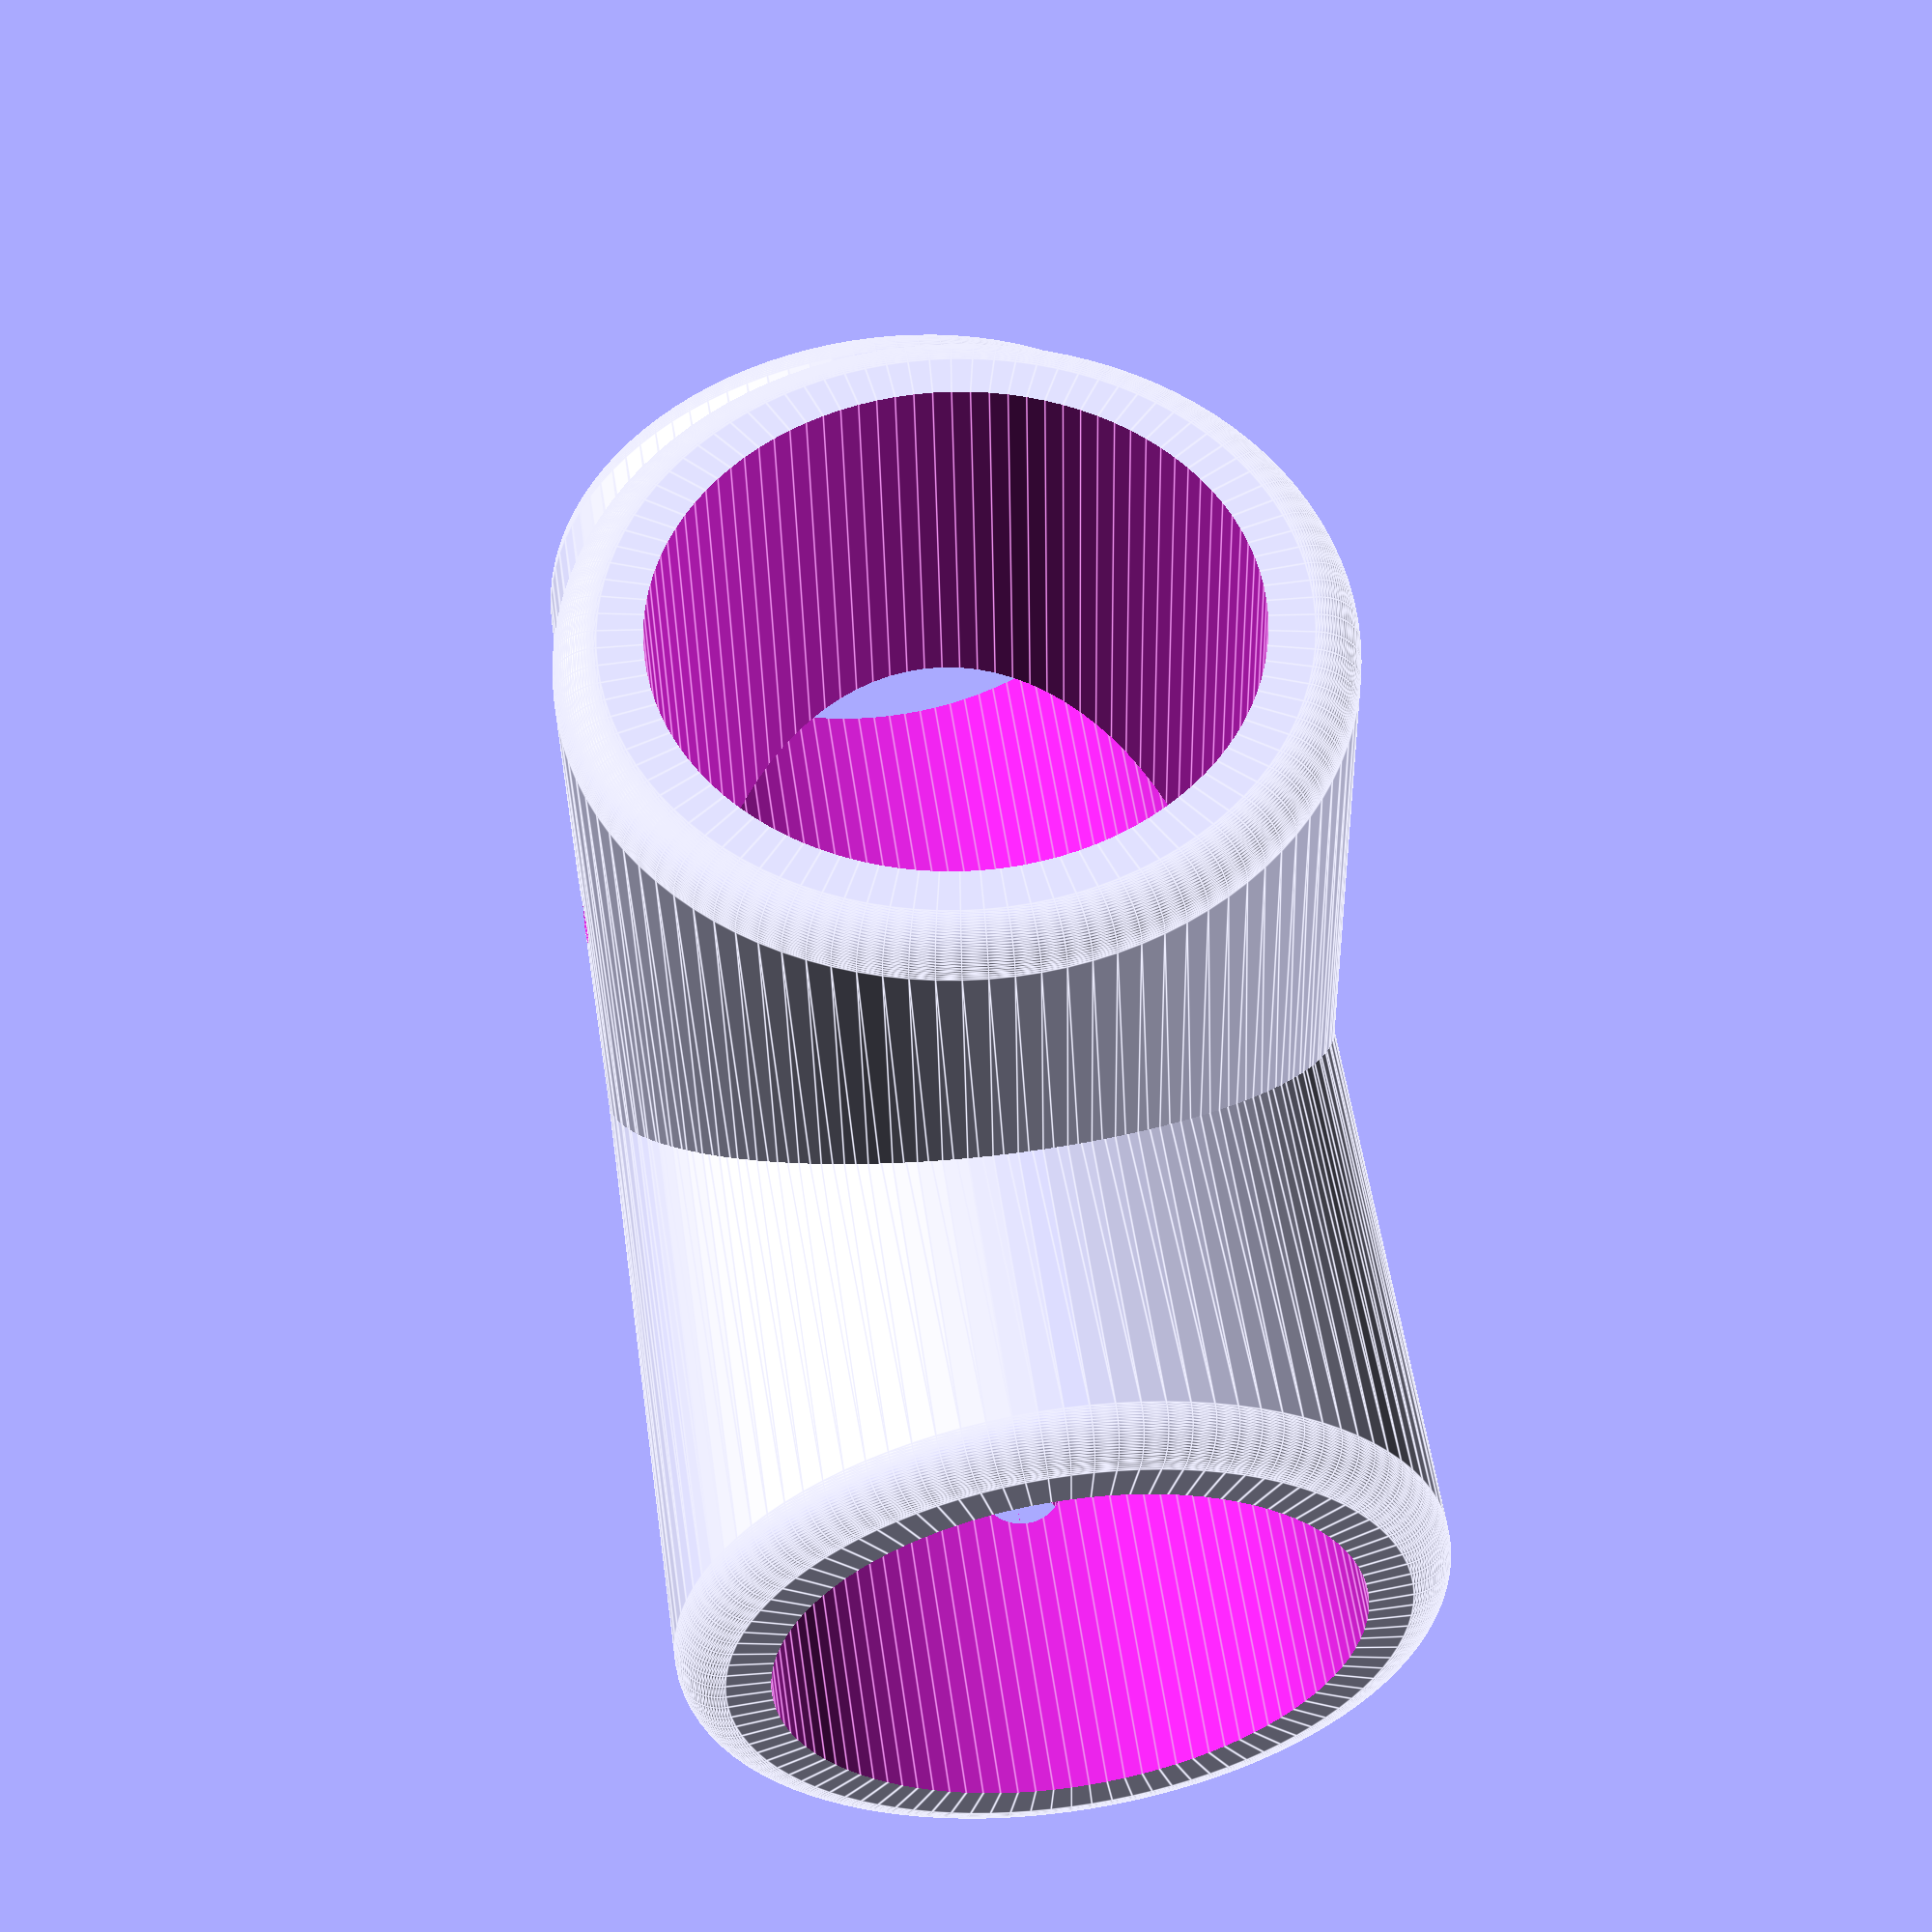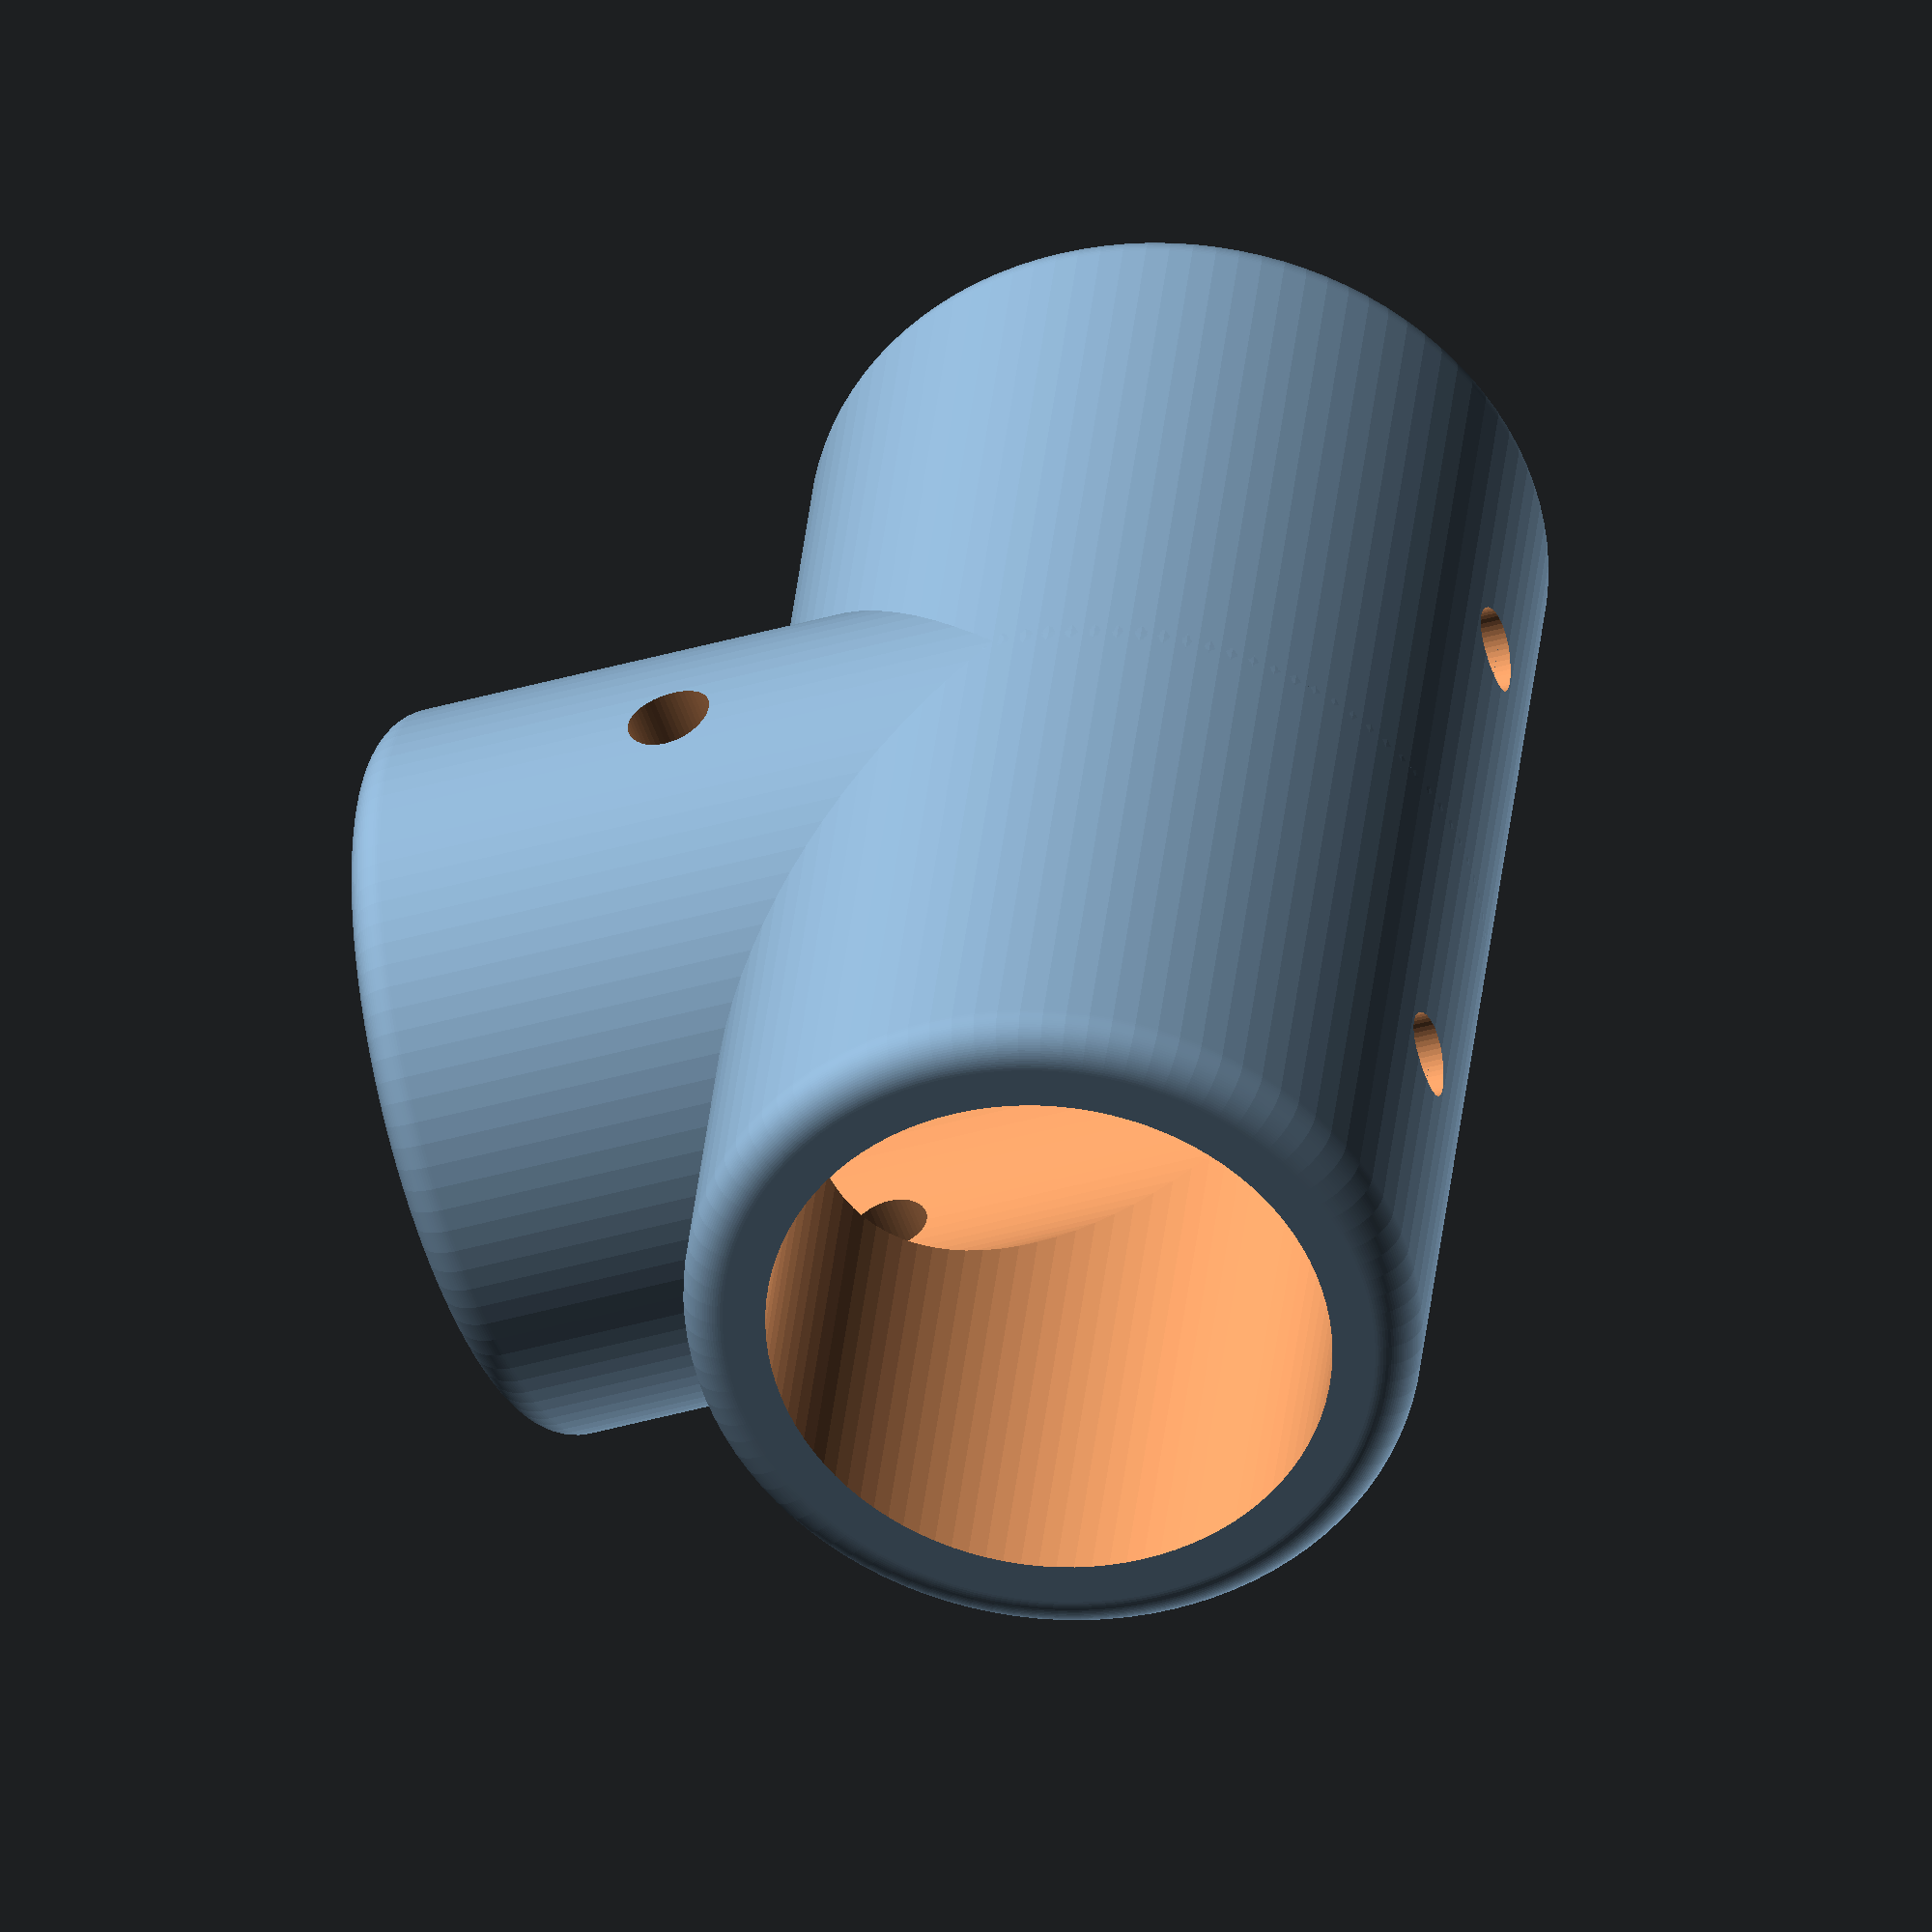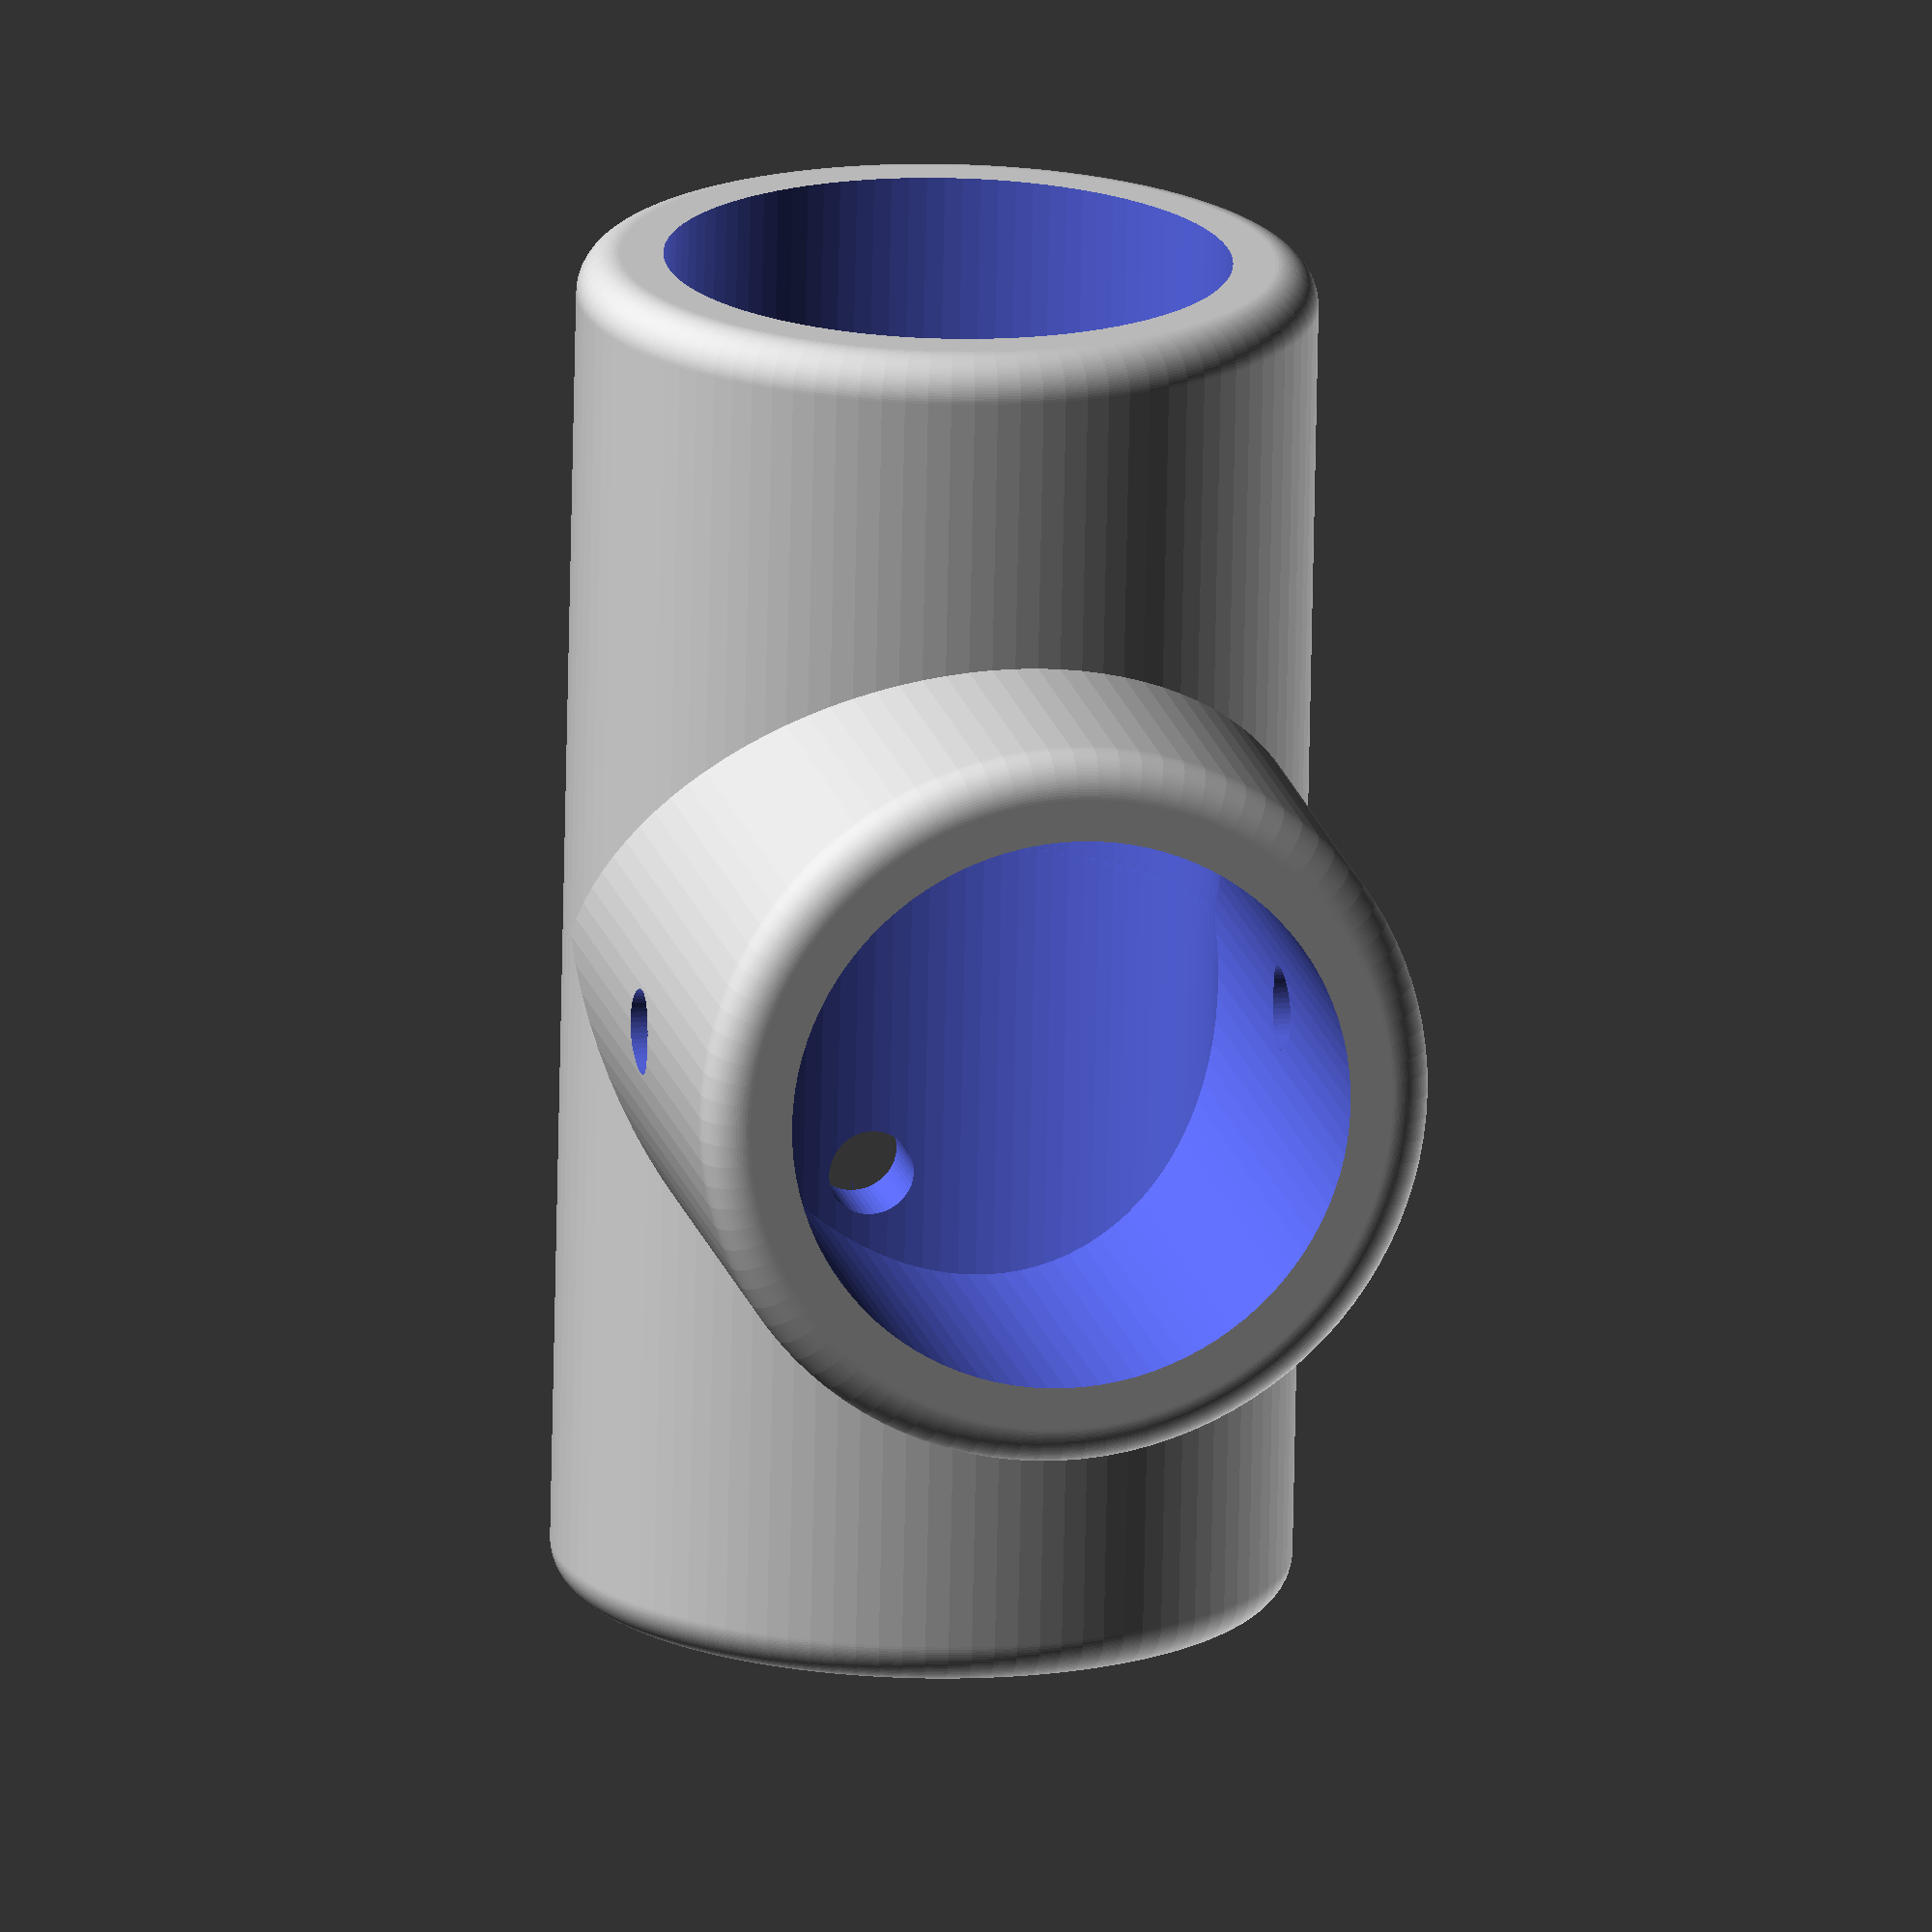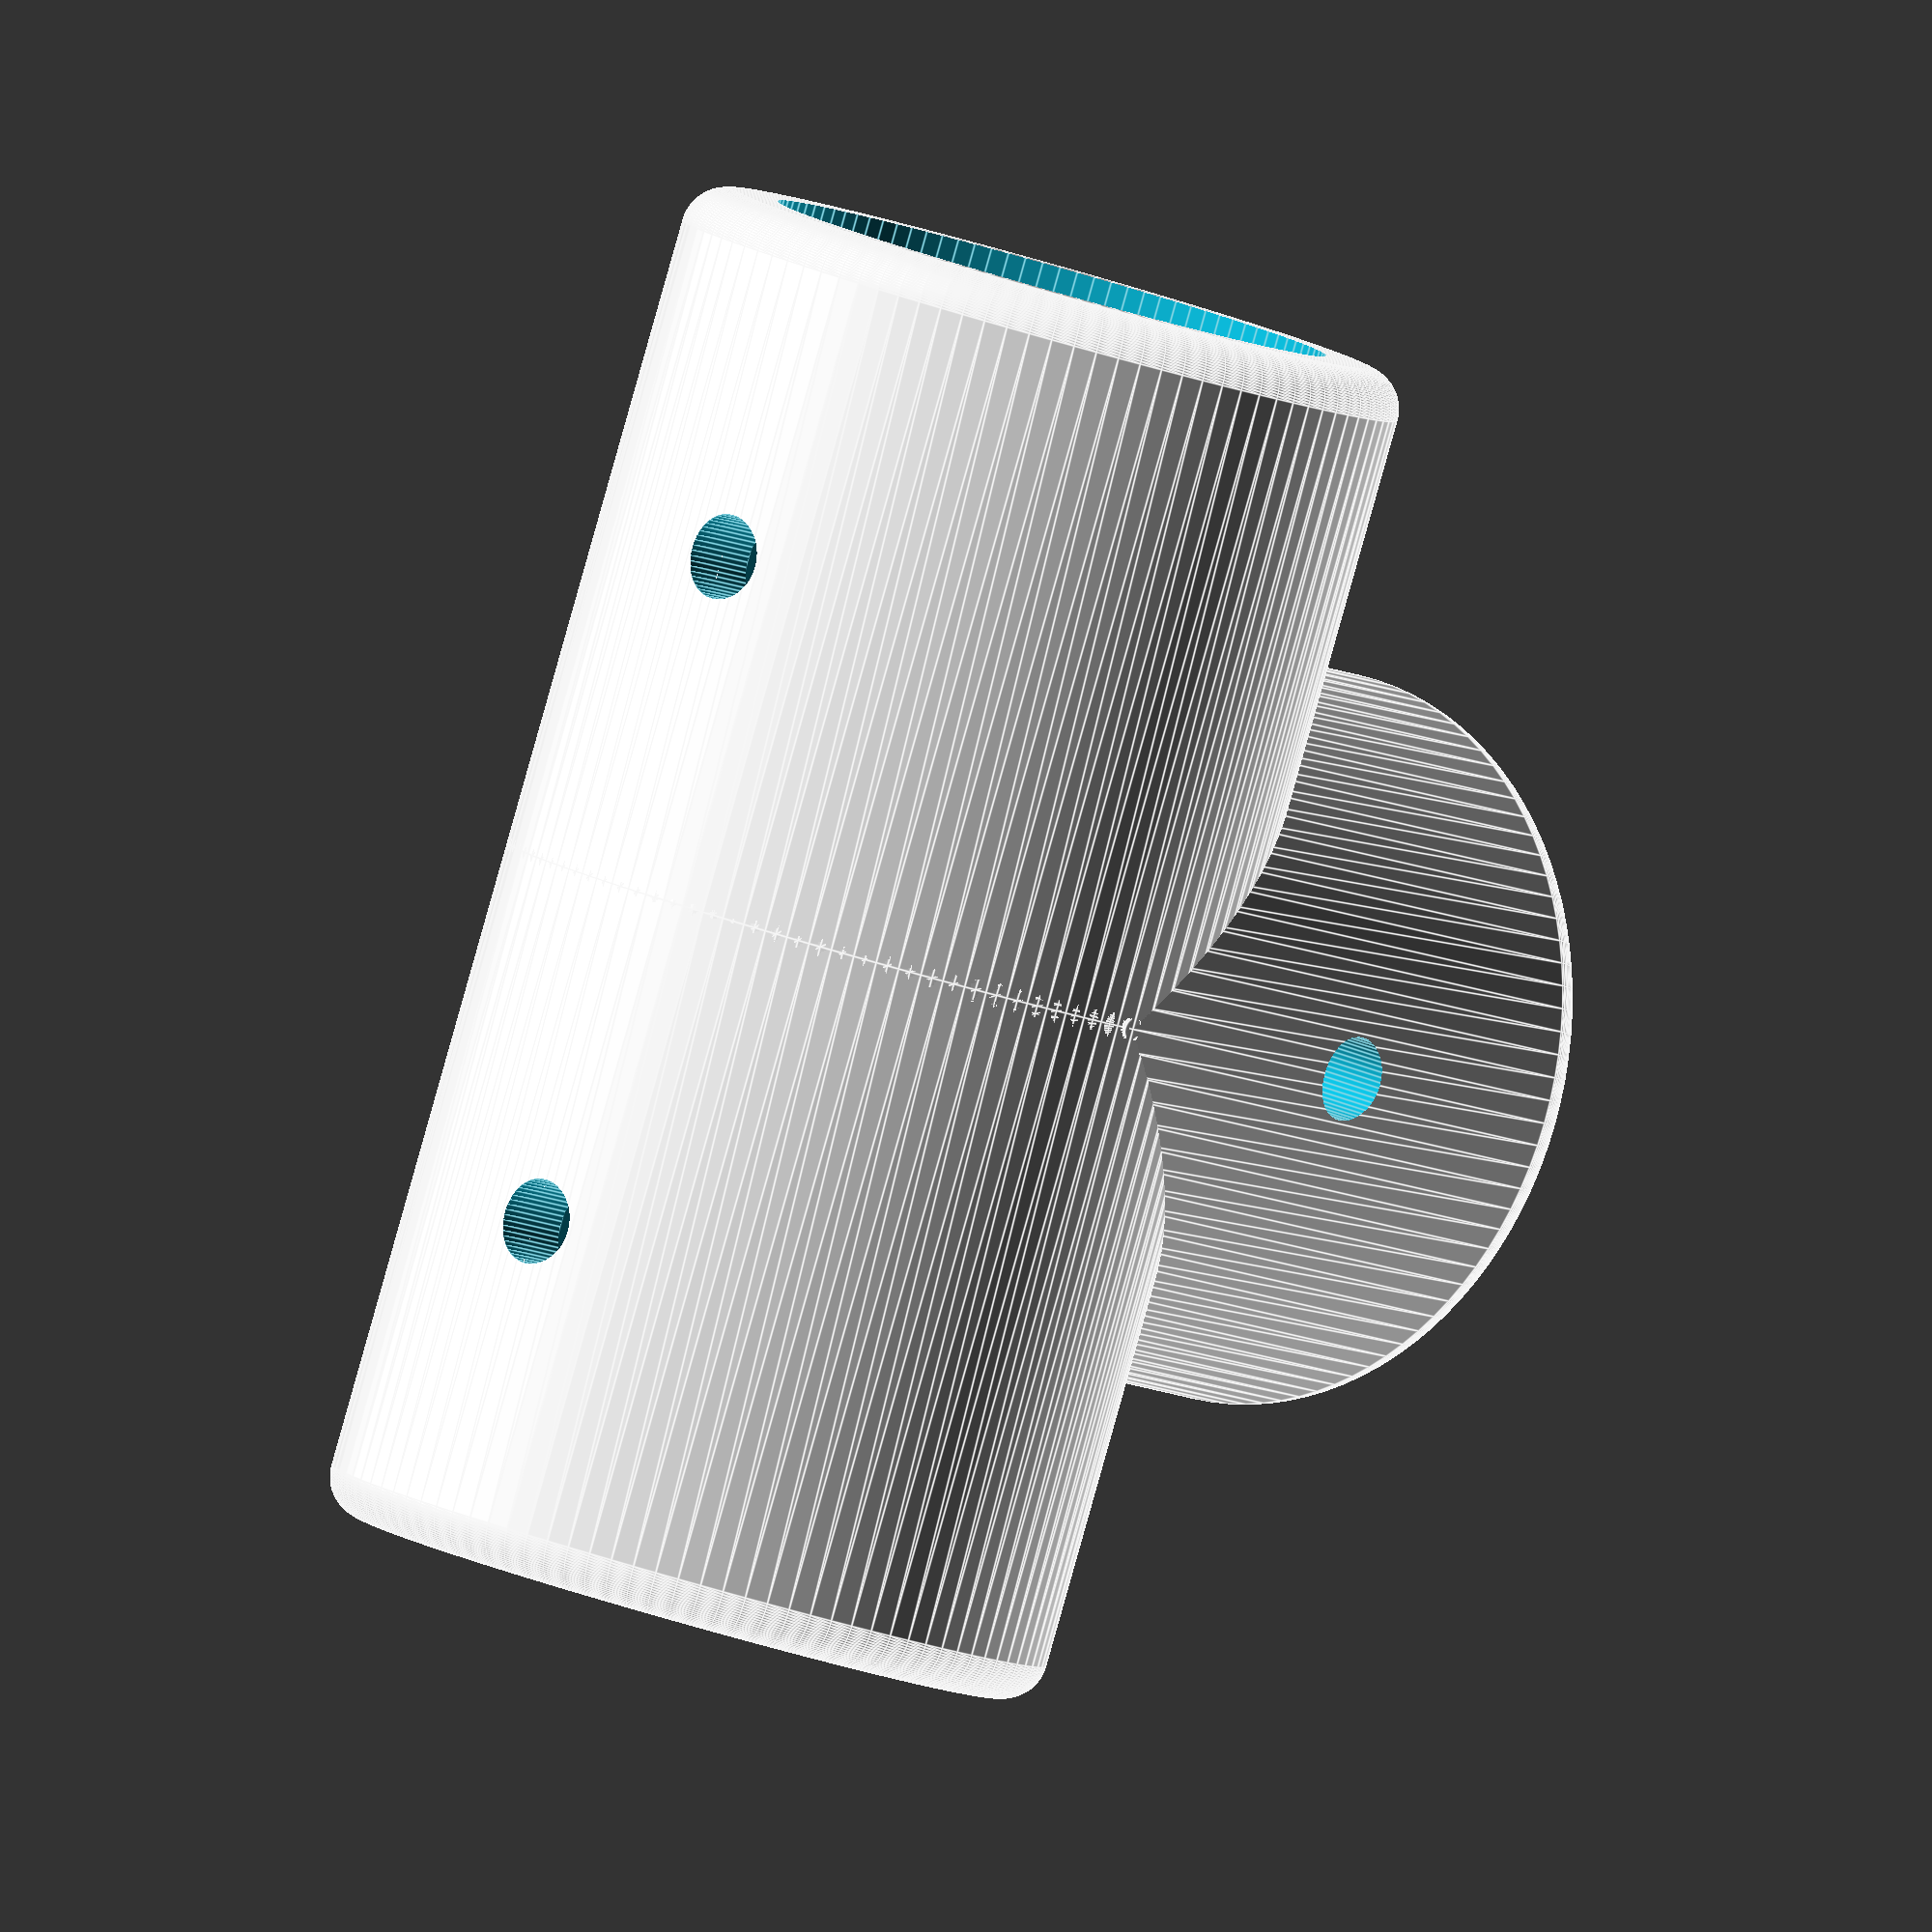
<openscad>
////////////////////////////////////////////////////////
// Created by Paul Tibble - 11/5/18                   //
// https://www.thingiverse.com/Paul_Tibble/about      //
// Please consider tipping, if you find this useful.  //
////////////////////////////////////////////////////////


pole_diameter = 33;

//use the outer diameter of pipe
inner_diameter = pole_diameter;
//
wall_thickness = 5;
//from center of fitting to end of port
length = 40;
//use the wall thickness of the pipe
recess_thickness = 0;
//how far the pipe enters into the fitting
recess_depth = 15;

screw_diameter = 5;
//do not change these
$fn = 100*1;
inner_radius = inner_diameter/2;
outer_diameter = inner_diameter + (wall_thickness*2);
outer_radius = outer_diameter/2;
fillet_radius = wall_thickness/2;

module create_center_bore() {
    sphere(inner_radius+0.001);
}

module create_center(){
    sphere(outer_radius+0.001);
}
module create_center_recess_bore() {
    sphere((inner_radius-recess_thickness)+0.001);
}

module create_center_recess(){
    sphere(inner_radius+0.001);
}

module create_x_recess(){
    rotate([0,90,0])translate([0,0,(length-recess_depth)/2])cylinder(length-recess_depth,inner_radius+0.001,inner_radius+0.001,true);
}
module create_x_recess_bore(){
    rotate([0,90,0])translate([0,0,length/2])cylinder(length,(inner_radius-recess_thickness),(inner_radius-recess_thickness),true);
}
module create_x_bore(){
    rotate([0,90,0])translate([0,0,length])cylinder(length*2,inner_radius,inner_radius,true);
}
module create_x_outer(){
    rotate([0,90,0]){
        rotate_extrude(angle=360,convexity=10){
            square([outer_radius,length-fillet_radius]);
            translate([outer_radius-fillet_radius,length-fillet_radius,0])circle(fillet_radius);
            translate([0,length-fillet_radius,0])square([outer_radius-fillet_radius,fillet_radius]);
        }
    }
}

module create_mx_recess(){
    rotate([0,0,180])create_x_recess();
}
module create_mx_recess_bore(){
    rotate([0,0,180])create_x_recess_bore();
}
module create_mx_bore(){
    rotate([0,0,180])create_x_bore();
}
module create_mx_outer(){
    rotate([0,0,180])create_x_outer();
}

module create_y_recess(){
    rotate([0,0,90])create_x_recess();
}
module create_y_recess_bore(){
    rotate([0,0,90])create_x_recess_bore();
}
module create_y_bore(){
    rotate([0,0,90])create_x_bore();
}
module create_y_outer(){
    rotate([0,0,90])create_x_outer();
}

module create_my_recess(){
    rotate([0,0,-90])create_x_recess();
}
module create_my_recess_bore(){
    rotate([0,0,-90])create_x_recess_bore();
}
module create_my_bore(){
    rotate([0,0,-90])create_x_bore();
}
module create_my_outer(){
    rotate([0,0,-90])create_x_outer();
}

module create_z_recess(){
    rotate([0,-90,0])create_x_recess();
}
module create_z_recess_bore(){
    rotate([0,-90,0])create_x_recess_bore();
}
module create_z_bore(){
    rotate([0,-90,0])create_x_bore();
}
module create_z_outer(){
    rotate([0,-90,0])create_x_outer();
}

module create_mz_recess(){
    rotate([0,90,0])create_x_recess();
}
module create_mz_recess_bore(){
    rotate([0,90,0])create_x_recess_bore();
}
module create_mz_bore(){
    rotate([0,90,0])create_x_bore();
}
module create_mz_outer(){
    rotate([0,90,0])create_x_outer();
}
//difference(){
union(){
    difference(){
        union(){
            create_center();
            create_x_outer();
            create_mx_outer();
            create_y_outer();
            //create_my_outer();
            //create_z_outer();
            //create_mz_outer();

        }
        create_center_bore();
        create_x_bore();
        create_mx_bore();
        create_y_bore();
        //create_my_bore();
        //create_z_bore();
        //create_mz_bore();
        //screw 1
        translate([length/2, -inner_radius+2, 0])
            rotate([90, 0, 0])
            cylinder(h = wall_thickness + 2, d = screw_diameter, $fn=50);
        //screw 2
        translate([-length/2, -inner_radius+2, 0])
            rotate([90, 0, 0])
            cylinder(h = wall_thickness + 2, d = screw_diameter, $fn=50);

        translate([0, length/2, inner_radius-2])
            cylinder(h = wall_thickness + 5, d = screw_diameter, $fn=50);

        translate([0, length/2, -inner_radius-wall_thickness-2])
            cylinder(h = wall_thickness + 5, d = screw_diameter, $fn=50);

    }




    // difference(){
    //     union(){
    //         create_center_recess();
    //         create_x_recess();
    //         create_mx_recess();
    //         create_y_recess();
    //         //create_my_recess();
    //         //create_z_recess();
    //         //create_mz_recess();
    //     }
    //     create_center_recess_bore();
    //     create_x_recess_bore();
    //     create_mx_recess_bore();
    //     create_y_recess_bore();
    //     //create_my_recess_bore();
    //     //create_z_recess_bore();
    //     //create_mz_recess_bore();
    // }
}
//translate([0,0,-100])cube([200,200,200],true);
//}

</openscad>
<views>
elev=118.9 azim=172.7 roll=98.1 proj=p view=edges
elev=235.9 azim=264.1 roll=340.6 proj=o view=solid
elev=169.3 azim=275.8 roll=101.5 proj=o view=wireframe
elev=340.3 azim=113.1 roll=313.7 proj=o view=edges
</views>
